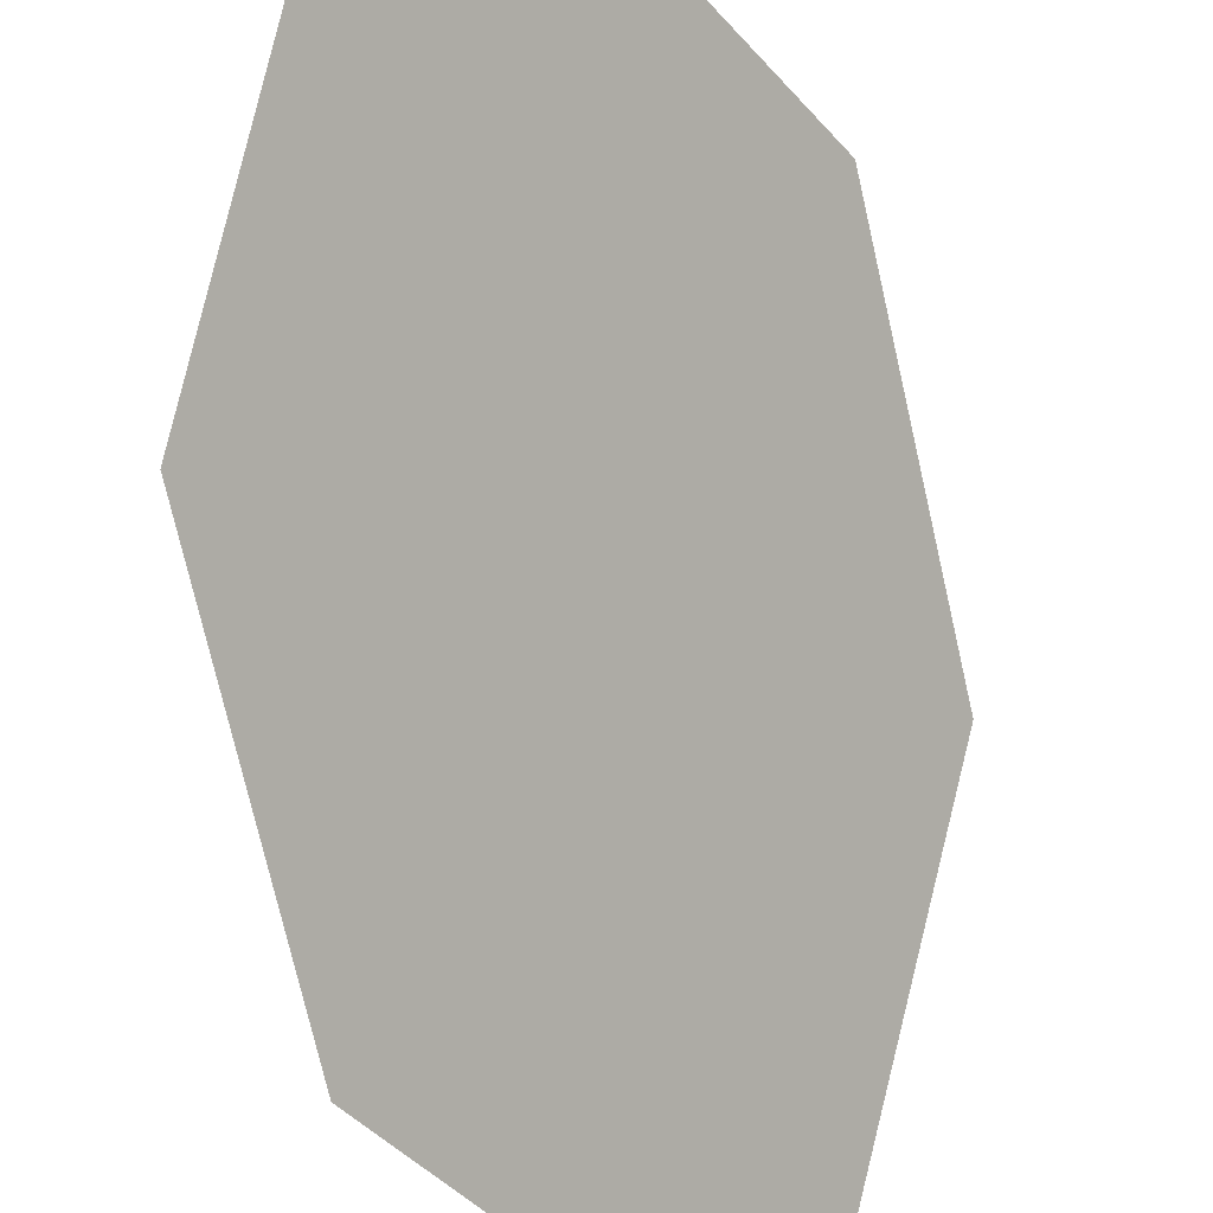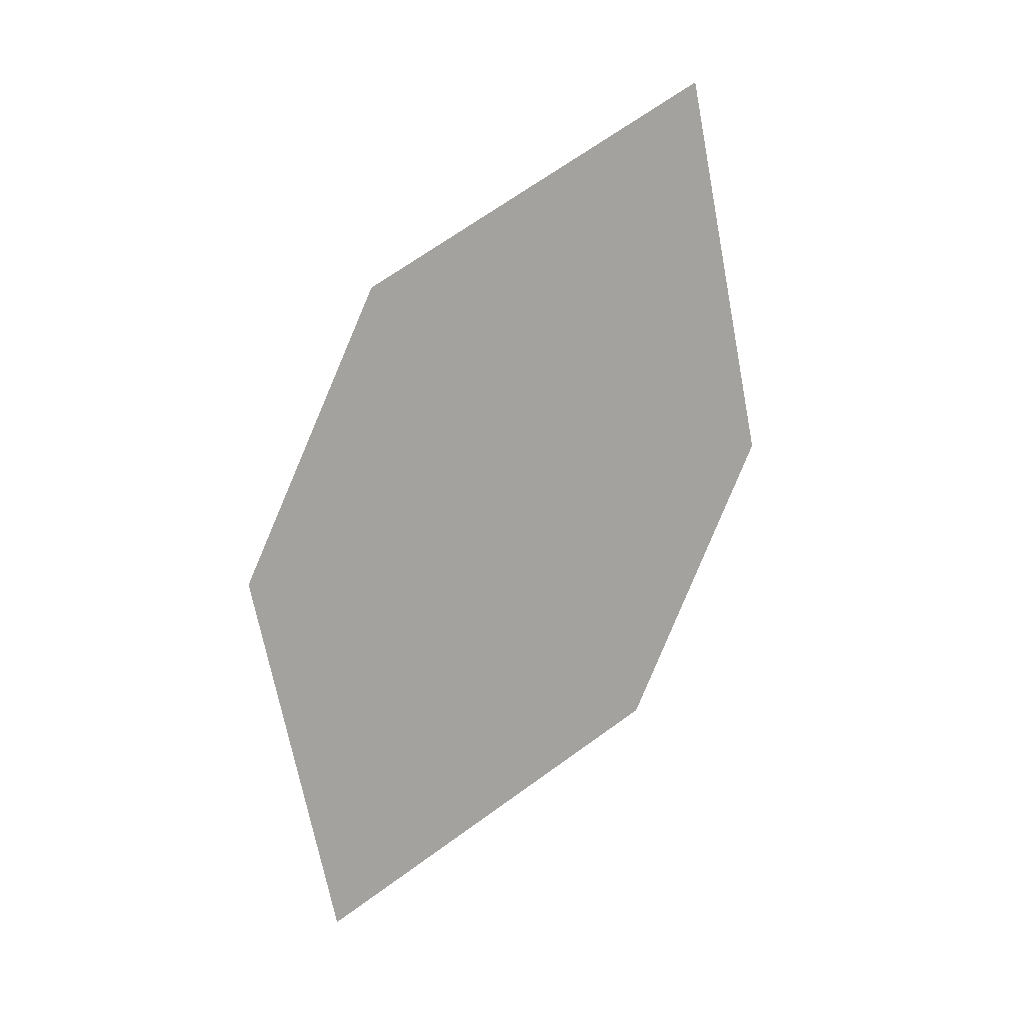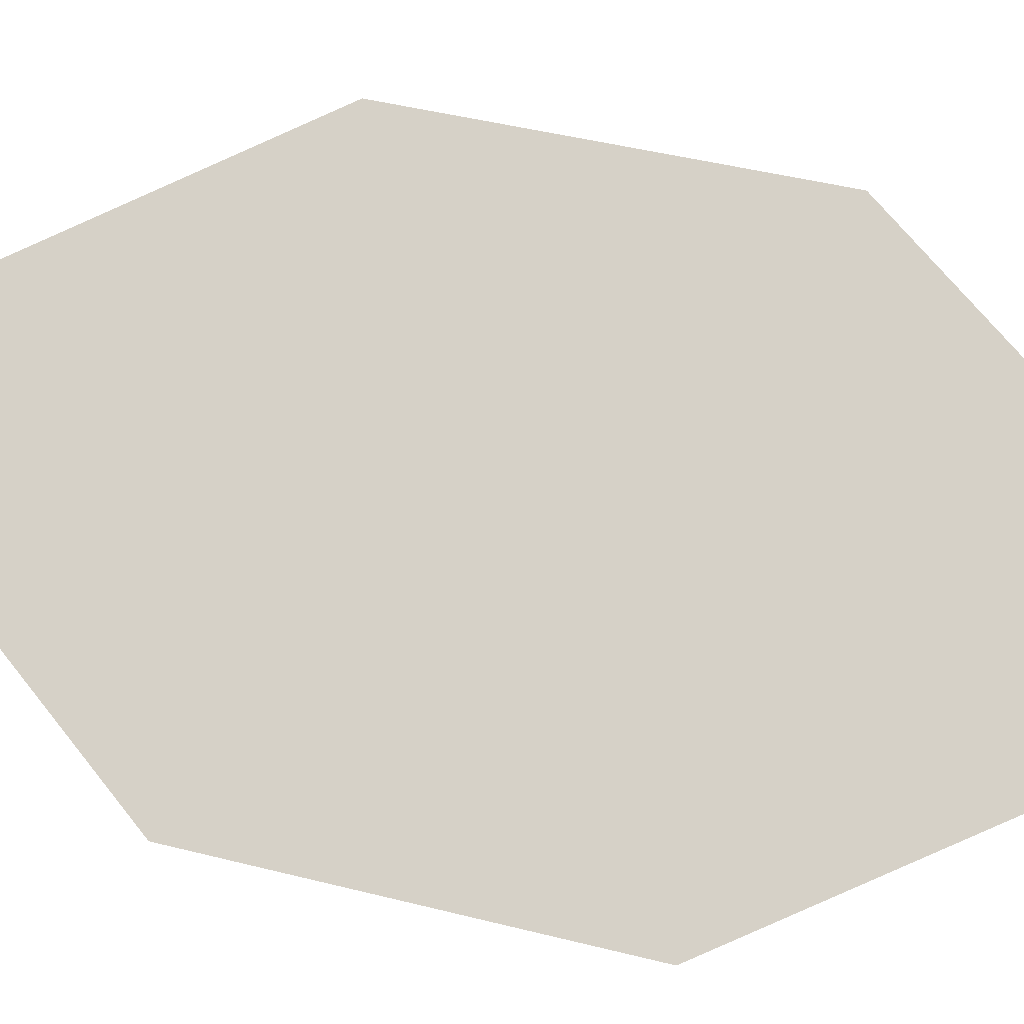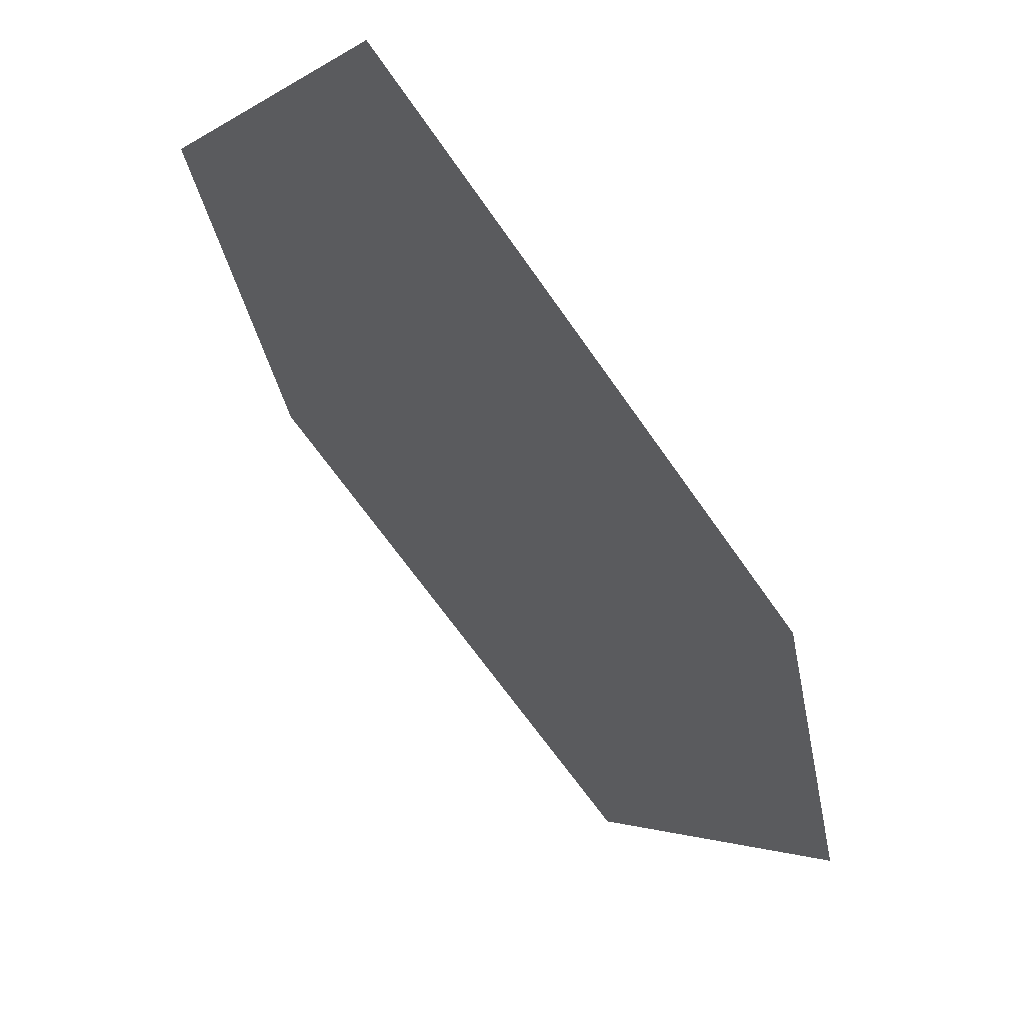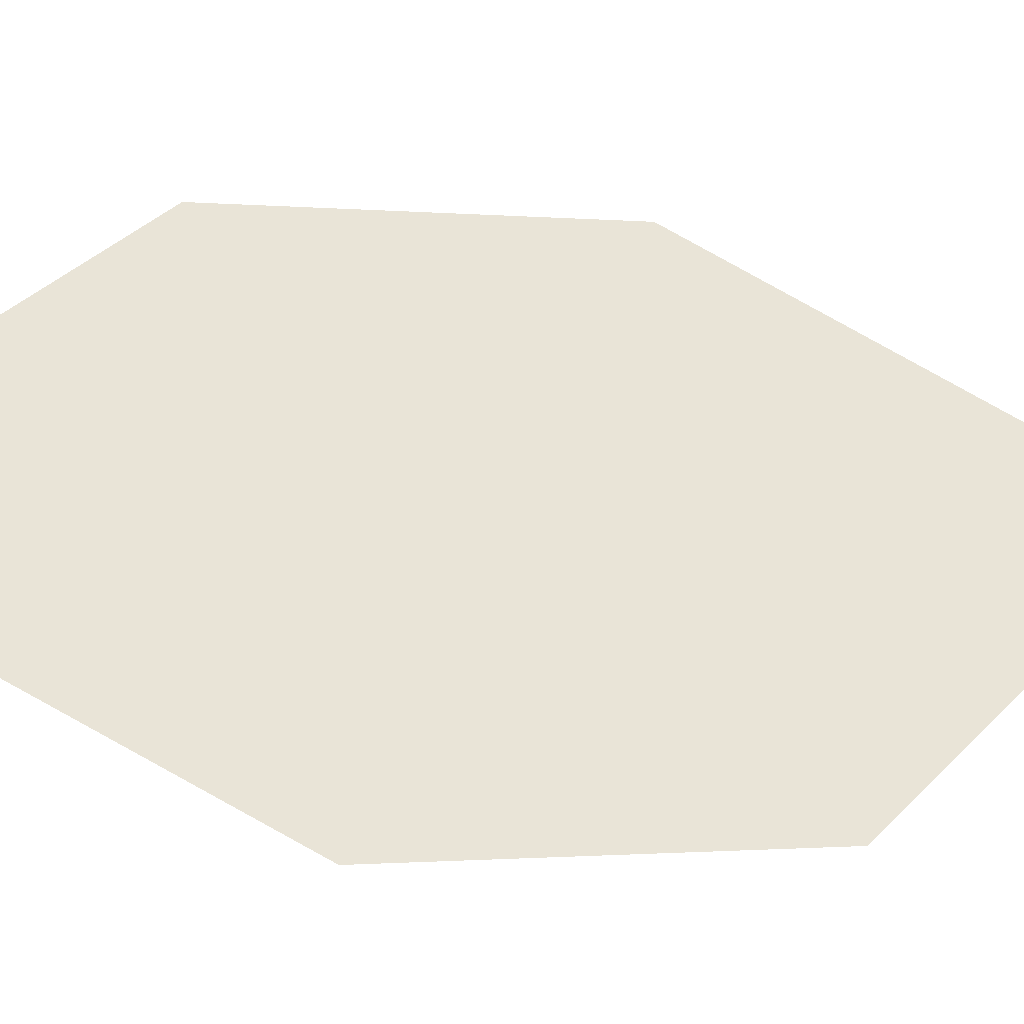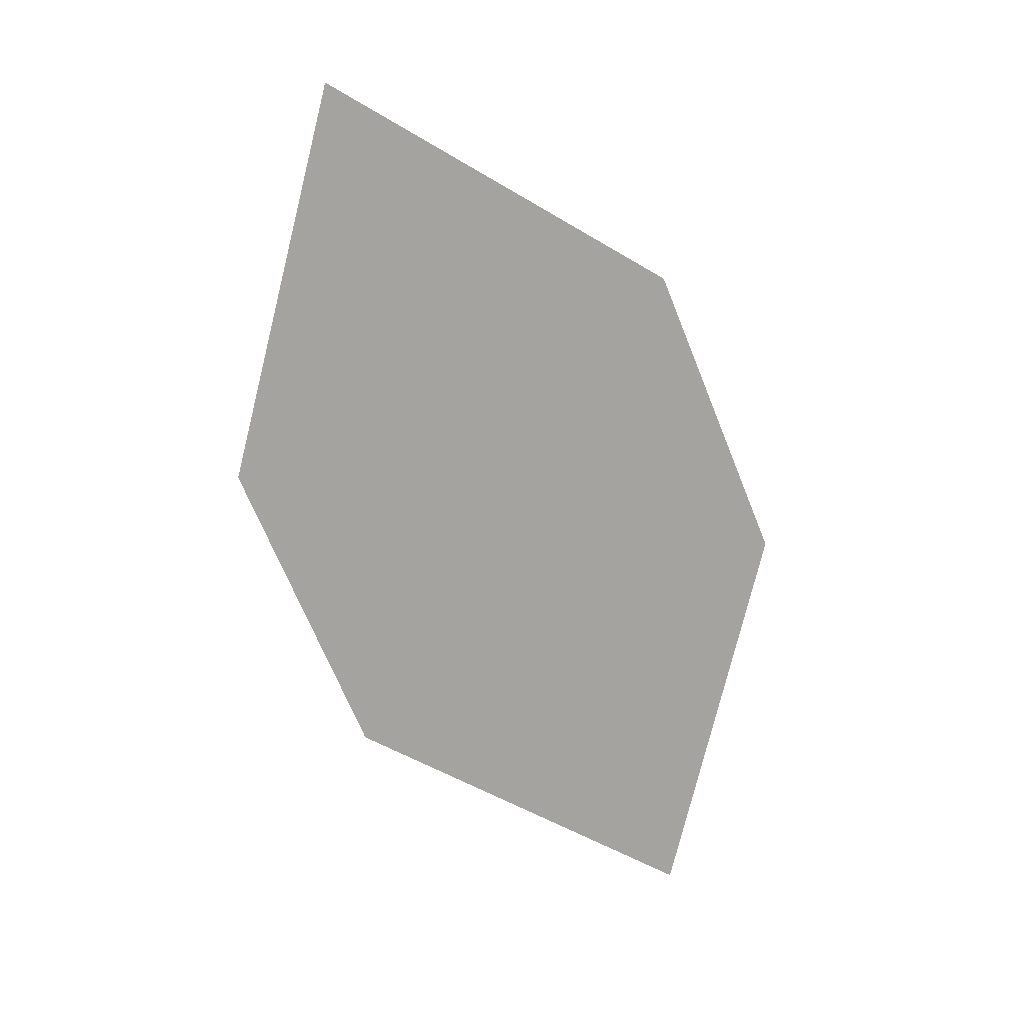
<metadata>
{"format":"obj","ext":"obj","renderer":"f3d","projection":"perspective","resolution":1024,"background":"white","views":[{"elev":-76.4,"azim":169.8,"up":"+Z"},{"elev":2.1,"azim":19.0,"up":"+Y"},{"elev":29.8,"azim":83.6,"up":"+Z"},{"elev":-24.0,"azim":-14.8,"up":"+Z"},{"elev":9.1,"azim":44.8,"up":"+Z"},{"elev":30.4,"azim":-151.1,"up":"+Y"}]}
</metadata>
<code>
o leaves.261
v 0.1252 0.2933 2.298
v 0.1526 0.3144 2.28
v 0.1618 0.3795 2.292
v 0.1223 0.3296 2.312
v 0.1345 0.3584 2.31
v 0.1648 0.3432 2.278
f 1 2 6 3
f 1 3 5 4

</code>
